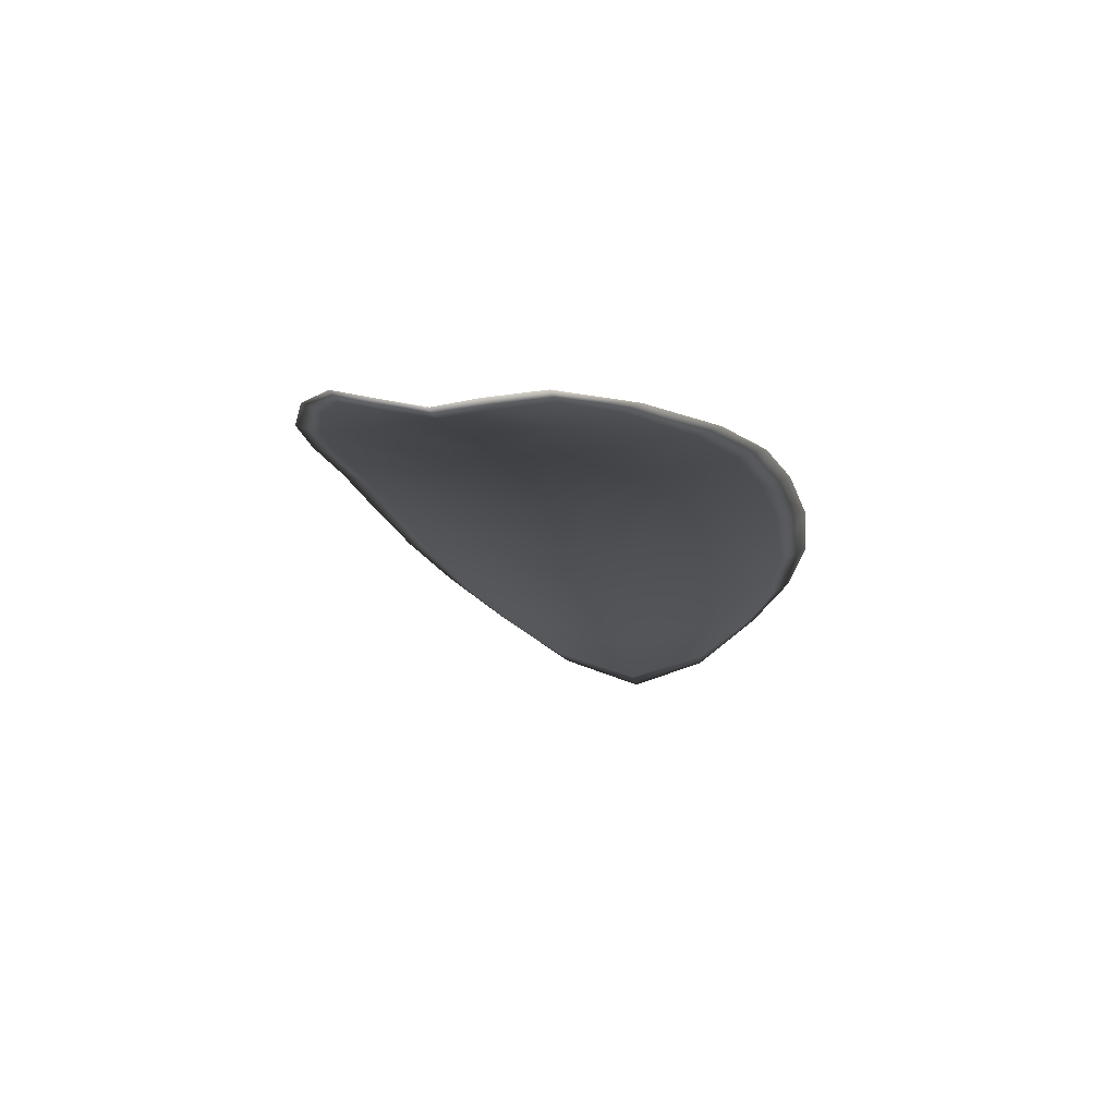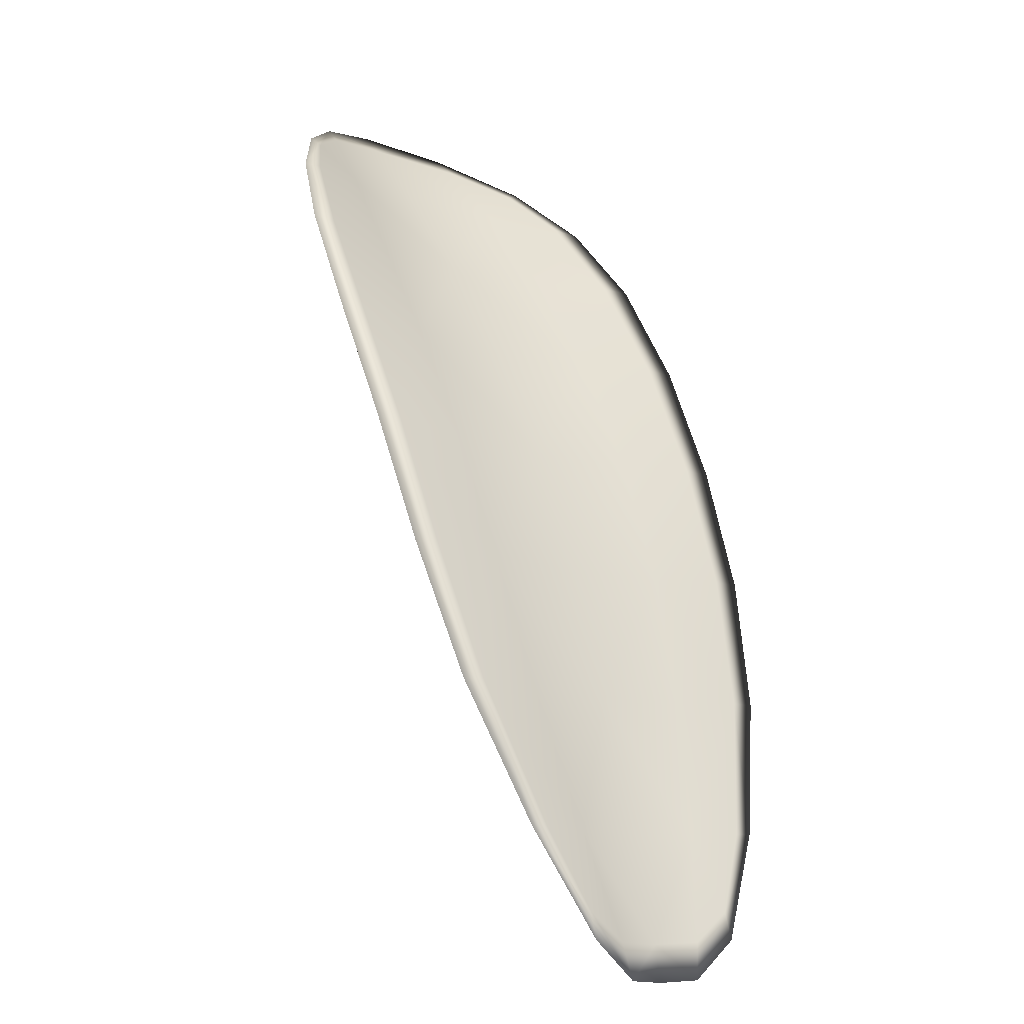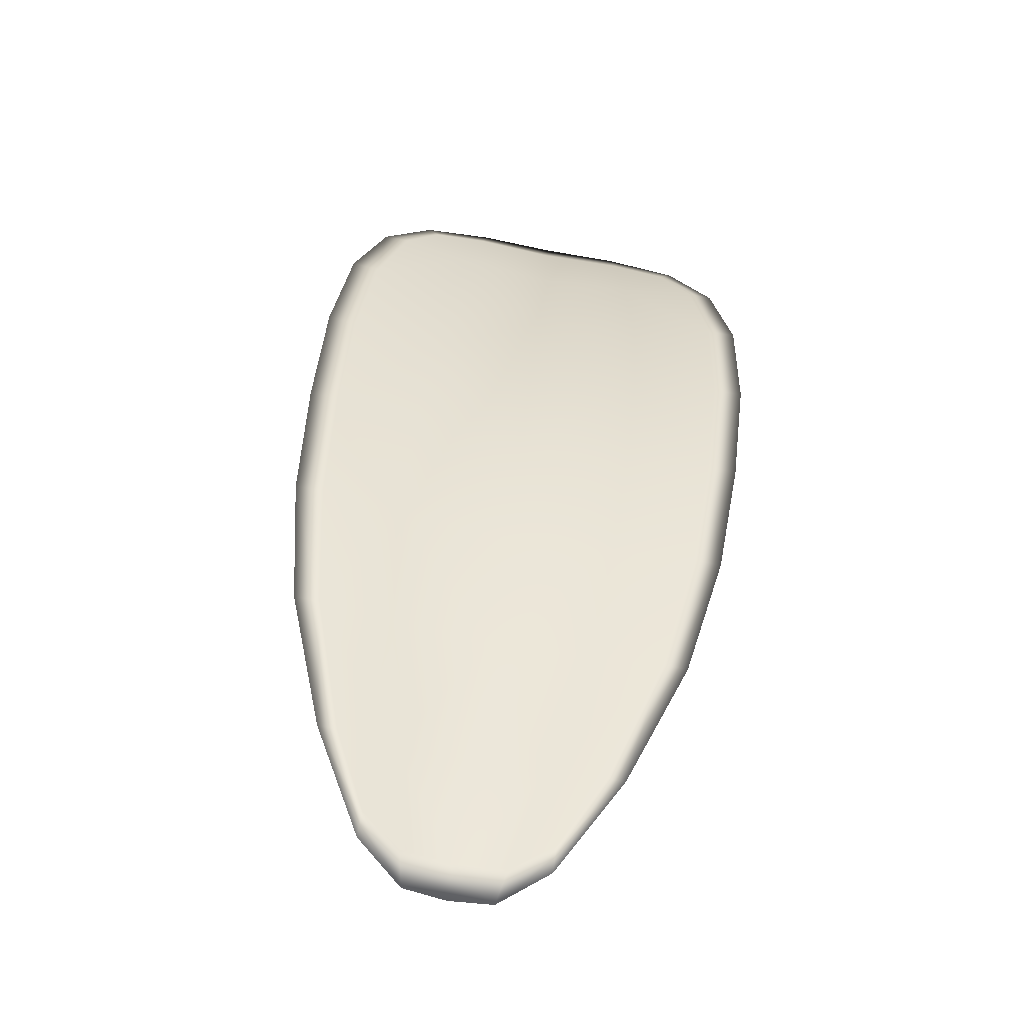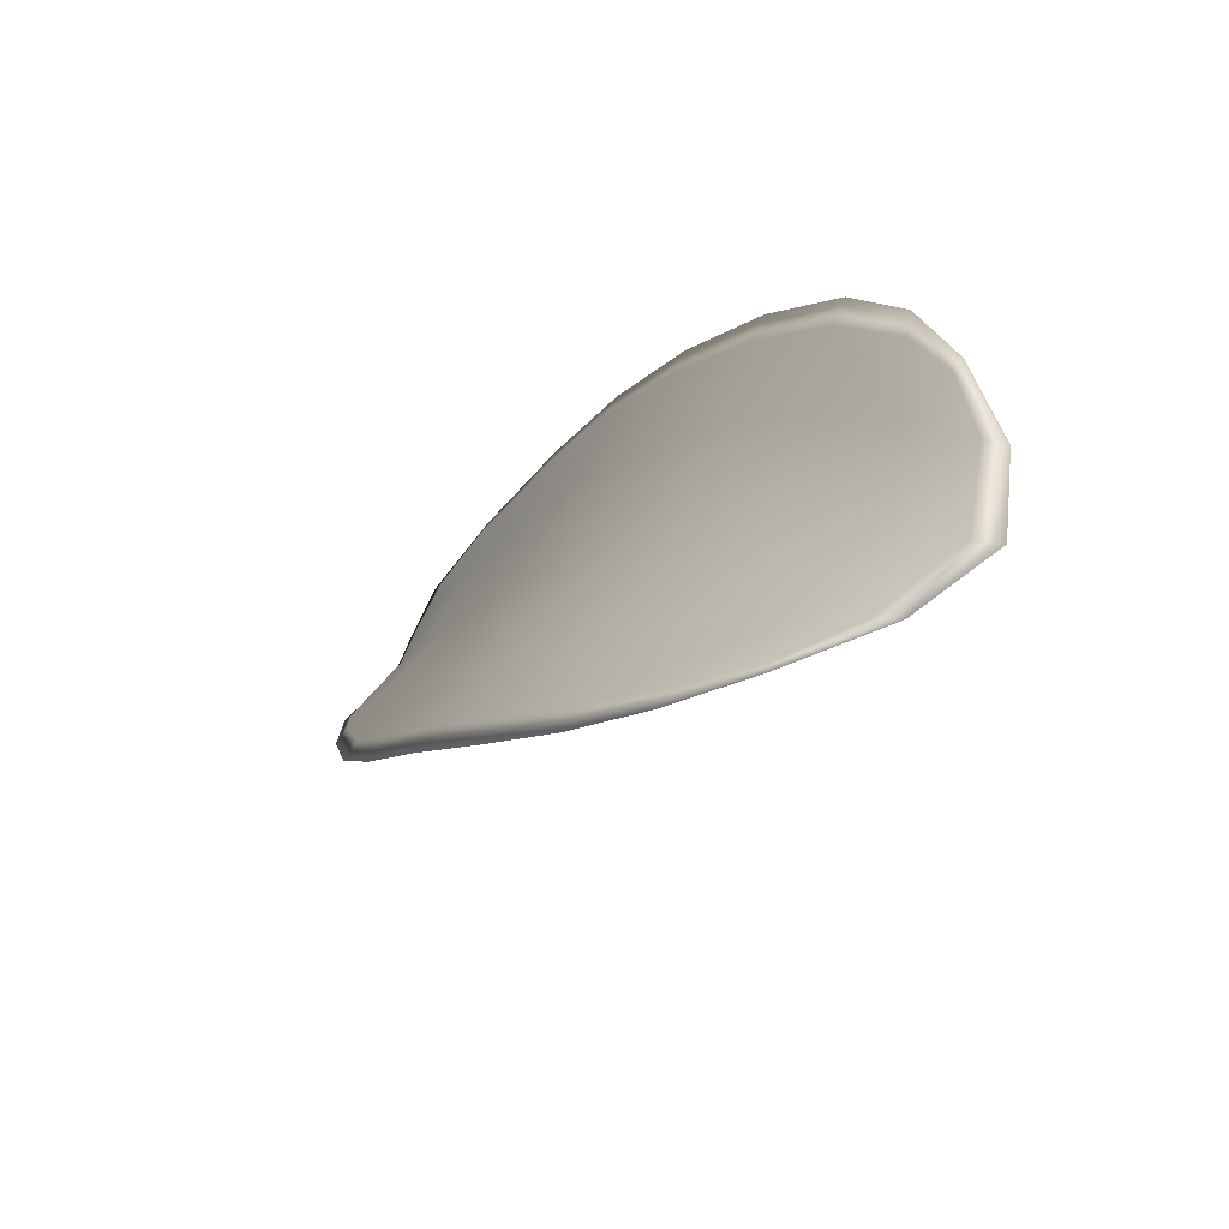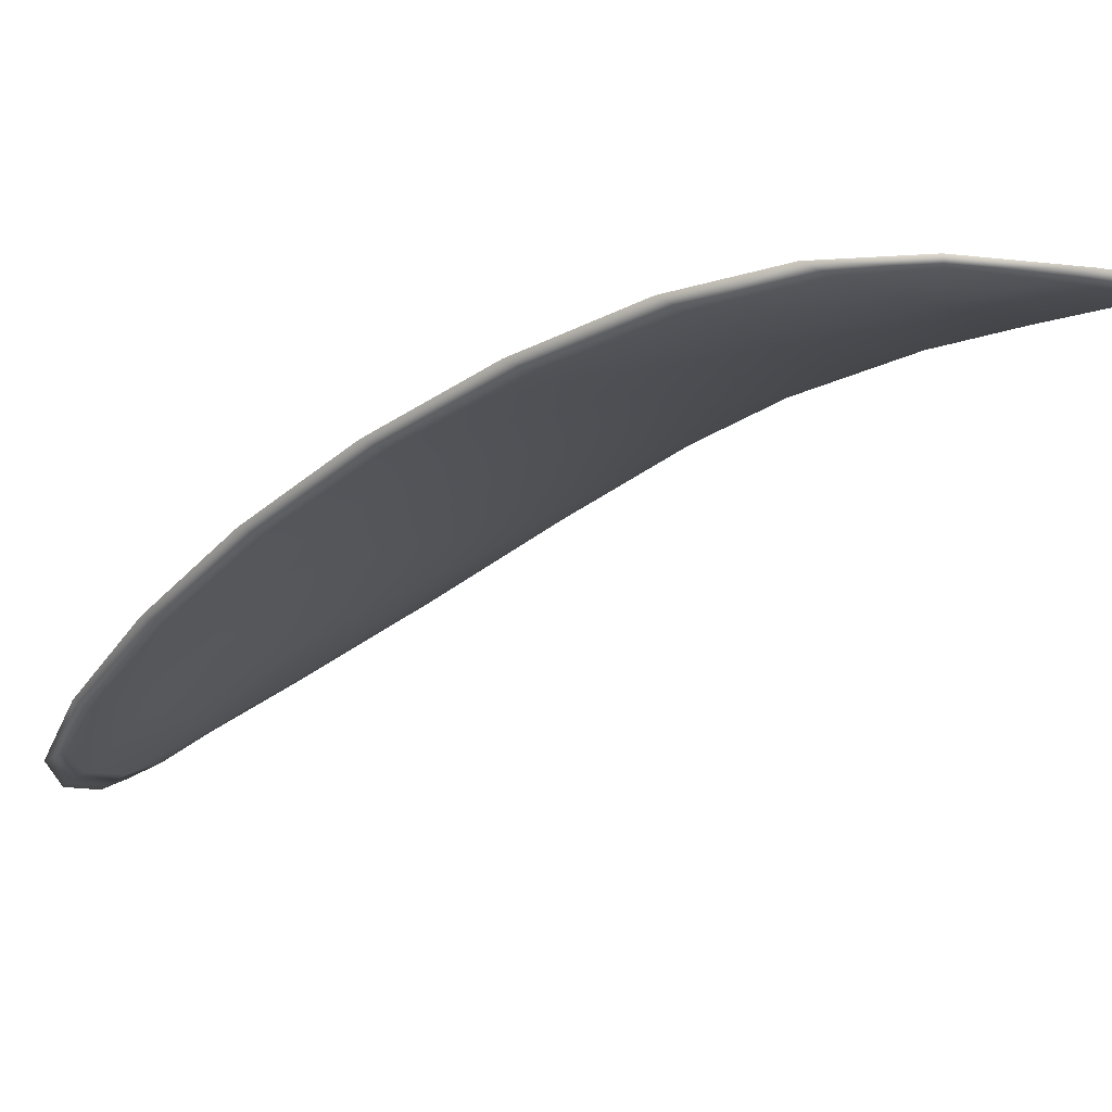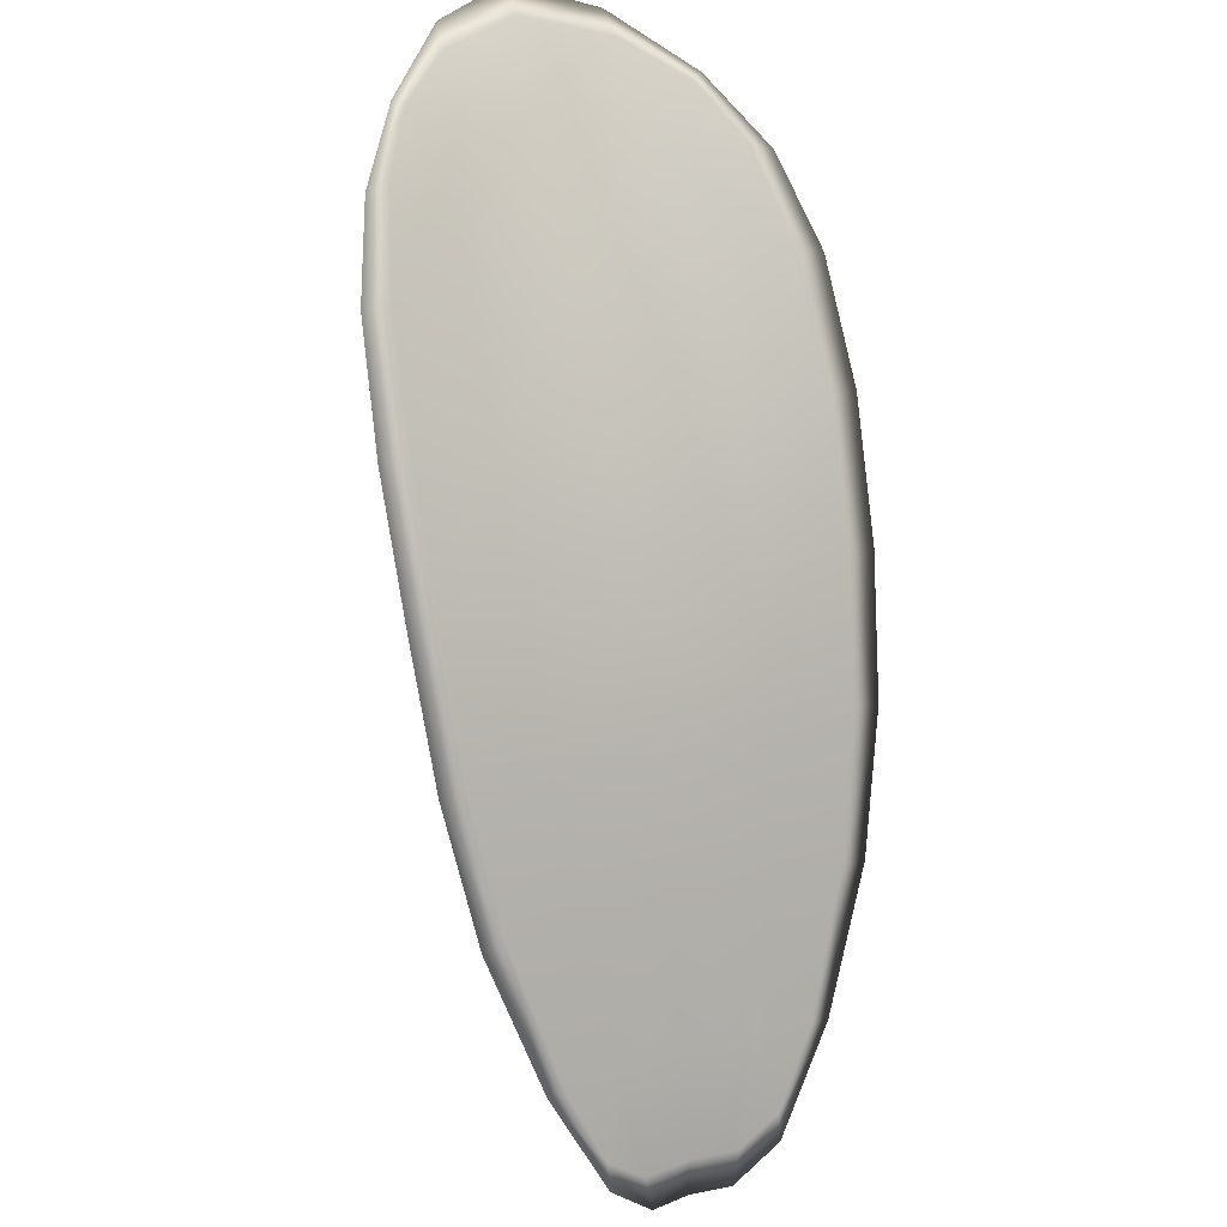
<metadata>
{"format":"obj","ext":"obj","renderer":"f3d","projection":"perspective","resolution":1024,"background":"white","views":[{"elev":-65.7,"azim":58.5,"up":"+Y"},{"elev":4.4,"azim":16.0,"up":"+Y"},{"elev":-12.6,"azim":50.9,"up":"+Y"},{"elev":53.8,"azim":176.0,"up":"+Y"},{"elev":-78.2,"azim":150.5,"up":"+Z"},{"elev":43.4,"azim":29.0,"up":"+Y"}]}
</metadata>
<code>
v -2.374 0.715 -1.118
v -2.376 0.7154 -1.117
v -2.374 0.7135 -1.115
v -2.373 0.7132 -1.117
v -2.371 0.713 -1.118
v -2.373 0.7146 -1.119
v -2.374 0.7155 -1.119
v -2.376 0.7162 -1.119
v -2.377 0.7168 -1.118
v -2.377 0.7158 -1.115
v -2.377 0.716 -1.113
v -2.376 0.7145 -1.111
v -2.375 0.714 -1.113
v -2.378 0.7169 -1.116
v -2.378 0.7166 -1.114
v -2.371 0.7068 -1.109
v -2.372 0.7072 -1.107
v -2.371 0.7044 -1.106
v -2.37 0.704 -1.108
v -2.369 0.7035 -1.109
v -2.37 0.7063 -1.111
v -2.371 0.7089 -1.112
v -2.372 0.7095 -1.11
v -2.373 0.7099 -1.108
v -2.368 0.706 -1.113
v -2.368 0.7033 -1.111
v -2.366 0.7031 -1.112
v -2.367 0.7057 -1.114
v -2.368 0.7084 -1.116
v -2.37 0.7086 -1.114
v -2.371 0.711 -1.116
v -2.373 0.7113 -1.114
v -2.37 0.7109 -1.117
v -2.374 0.7119 -1.111
v -2.375 0.7124 -1.11
v -2.369 0.7011 -1.107
v -2.369 0.7014 -1.106
v -2.368 0.6997 -1.106
v -2.368 0.6989 -1.106
v -2.367 0.6986 -1.107
v -2.368 0.7008 -1.108
v -2.367 0.7006 -1.109
v -2.366 0.6985 -1.108
v -2.366 0.699 -1.109
v -2.366 0.7004 -1.11
v -2.374 0.7148 -1.118
v -2.376 0.7153 -1.117
v -2.377 0.7166 -1.118
v -2.376 0.7161 -1.119
v -2.374 0.7154 -1.12
v -2.373 0.7145 -1.119
v -2.371 0.7129 -1.119
v -2.373 0.713 -1.117
v -2.374 0.7133 -1.115
v -2.377 0.7156 -1.115
v -2.377 0.7159 -1.113
v -2.378 0.7165 -1.114
v -2.378 0.7168 -1.116
v -2.376 0.7139 -1.113
v -2.376 0.7144 -1.111
v -2.371 0.7067 -1.109
v -2.372 0.7071 -1.107
v -2.374 0.7098 -1.108
v -2.373 0.7093 -1.11
v -2.371 0.7088 -1.112
v -2.37 0.7062 -1.111
v -2.369 0.7034 -1.109
v -2.37 0.7039 -1.108
v -2.371 0.7043 -1.106
v -2.369 0.7058 -1.113
v -2.37 0.7084 -1.114
v -2.368 0.7083 -1.116
v -2.367 0.7056 -1.114
v -2.367 0.703 -1.112
v -2.368 0.7031 -1.111
v -2.371 0.7108 -1.116
v -2.373 0.7111 -1.114
v -2.37 0.7107 -1.117
v -2.374 0.7118 -1.112
v -2.375 0.7123 -1.11
v -2.369 0.701 -1.107
v -2.369 0.7013 -1.106
v -2.368 0.7006 -1.108
v -2.367 0.6985 -1.107
v -2.368 0.6988 -1.106
v -2.368 0.6996 -1.106
v -2.367 0.7004 -1.109
v -2.366 0.7003 -1.11
v -2.366 0.6989 -1.109
v -2.367 0.6984 -1.108
v -2.369 0.7015 -1.105
v -2.368 0.6991 -1.105
v -2.371 0.7045 -1.106
v -2.368 0.6996 -1.106
v -2.366 0.6978 -1.107
v -2.366 0.6984 -1.109
v -2.367 0.6979 -1.107
v -2.366 0.6989 -1.109
v -2.372 0.7145 -1.12
v -2.374 0.7156 -1.12
v -2.371 0.7129 -1.119
v -2.374 0.7154 -1.12
v -2.378 0.7172 -1.117
v -2.378 0.7168 -1.114
v -2.378 0.7172 -1.119
v -2.378 0.7165 -1.114
v -2.377 0.716 -1.112
v -2.376 0.7147 -1.111
v -2.367 0.6981 -1.106
v -2.366 0.7004 -1.11
v -2.366 0.703 -1.113
v -2.376 0.7166 -1.12
v -2.369 0.7108 -1.118
v -2.368 0.7083 -1.116
v -2.375 0.7126 -1.109
v -2.374 0.71 -1.108
v -2.372 0.7073 -1.107
v -2.367 0.7056 -1.114
f 1 2 3
f 1 3 4
f 1 4 5
f 1 5 6
f 1 6 7
f 1 7 8
f 1 8 9
f 1 9 2
f 10 11 12
f 10 12 13
f 10 13 3
f 10 3 2
f 10 2 9
f 10 9 14
f 10 14 15
f 10 15 11
f 16 17 18
f 16 18 19
f 16 19 20
f 16 20 21
f 16 21 22
f 16 22 23
f 16 23 24
f 16 24 17
f 25 21 20
f 25 20 26
f 25 26 27
f 25 27 28
f 25 28 29
f 25 29 30
f 25 30 22
f 25 22 21
f 31 32 22
f 31 22 30
f 31 30 29
f 31 29 33
f 31 33 5
f 31 5 4
f 31 4 3
f 31 3 32
f 34 35 24
f 34 24 23
f 34 23 22
f 34 22 32
f 34 32 3
f 34 3 13
f 34 13 12
f 34 12 35
f 36 37 38
f 36 38 39
f 36 39 40
f 36 40 41
f 36 41 20
f 36 20 19
f 36 19 18
f 36 18 37
f 42 41 40
f 42 40 43
f 42 43 44
f 42 44 45
f 42 45 27
f 42 27 26
f 42 26 20
f 42 20 41
f 46 47 48
f 46 48 49
f 46 49 50
f 46 50 51
f 46 51 52
f 46 52 53
f 46 53 54
f 46 54 47
f 55 56 57
f 55 57 58
f 55 58 48
f 55 48 47
f 55 47 54
f 55 54 59
f 55 59 60
f 55 60 56
f 61 62 63
f 61 63 64
f 61 64 65
f 61 65 66
f 61 66 67
f 61 67 68
f 61 68 69
f 61 69 62
f 70 66 65
f 70 65 71
f 70 71 72
f 70 72 73
f 70 73 74
f 70 74 75
f 70 75 67
f 70 67 66
f 76 77 54
f 76 54 53
f 76 53 52
f 76 52 78
f 76 78 72
f 76 72 71
f 76 71 65
f 76 65 77
f 79 80 60
f 79 60 59
f 79 59 54
f 79 54 77
f 79 77 65
f 79 65 64
f 79 64 63
f 79 63 80
f 81 82 69
f 81 69 68
f 81 68 67
f 81 67 83
f 81 83 84
f 81 84 85
f 81 85 86
f 81 86 82
f 87 83 67
f 87 67 75
f 87 75 74
f 87 74 88
f 87 88 89
f 87 89 90
f 87 90 84
f 87 84 83
f 91 92 38
f 91 38 37
f 91 37 18
f 91 18 93
f 91 93 69
f 91 69 82
f 91 82 94
f 91 94 92
f 95 96 44
f 95 44 43
f 95 43 40
f 95 40 97
f 95 97 84
f 95 84 90
f 95 90 98
f 95 98 96
f 99 100 7
f 99 7 6
f 99 6 5
f 99 5 101
f 99 101 52
f 99 52 51
f 99 51 102
f 99 102 100
f 103 104 15
f 103 15 14
f 103 14 9
f 103 9 105
f 103 105 48
f 103 48 58
f 103 58 106
f 103 106 104
f 107 108 12
f 107 12 11
f 107 11 15
f 107 15 104
f 107 104 106
f 107 106 56
f 107 56 60
f 107 60 108
f 109 97 40
f 109 40 39
f 109 39 38
f 109 38 92
f 109 92 94
f 109 94 85
f 109 85 84
f 109 84 97
f 110 111 27
f 110 27 45
f 110 45 44
f 110 44 96
f 110 96 98
f 110 98 88
f 110 88 74
f 110 74 111
f 112 105 9
f 112 9 8
f 112 8 7
f 112 7 100
f 112 100 102
f 112 102 49
f 112 49 48
f 112 48 105
f 113 101 5
f 113 5 33
f 113 33 29
f 113 29 114
f 113 114 72
f 113 72 78
f 113 78 52
f 113 52 101
f 115 116 24
f 115 24 35
f 115 35 12
f 115 12 108
f 115 108 60
f 115 60 80
f 115 80 63
f 115 63 116
f 117 93 18
f 117 18 17
f 117 17 24
f 117 24 116
f 117 116 63
f 117 63 62
f 117 62 69
f 117 69 93
f 118 114 29
f 118 29 28
f 118 28 27
f 118 27 111
f 118 111 74
f 118 74 73
f 118 73 72
f 118 72 114

</code>
